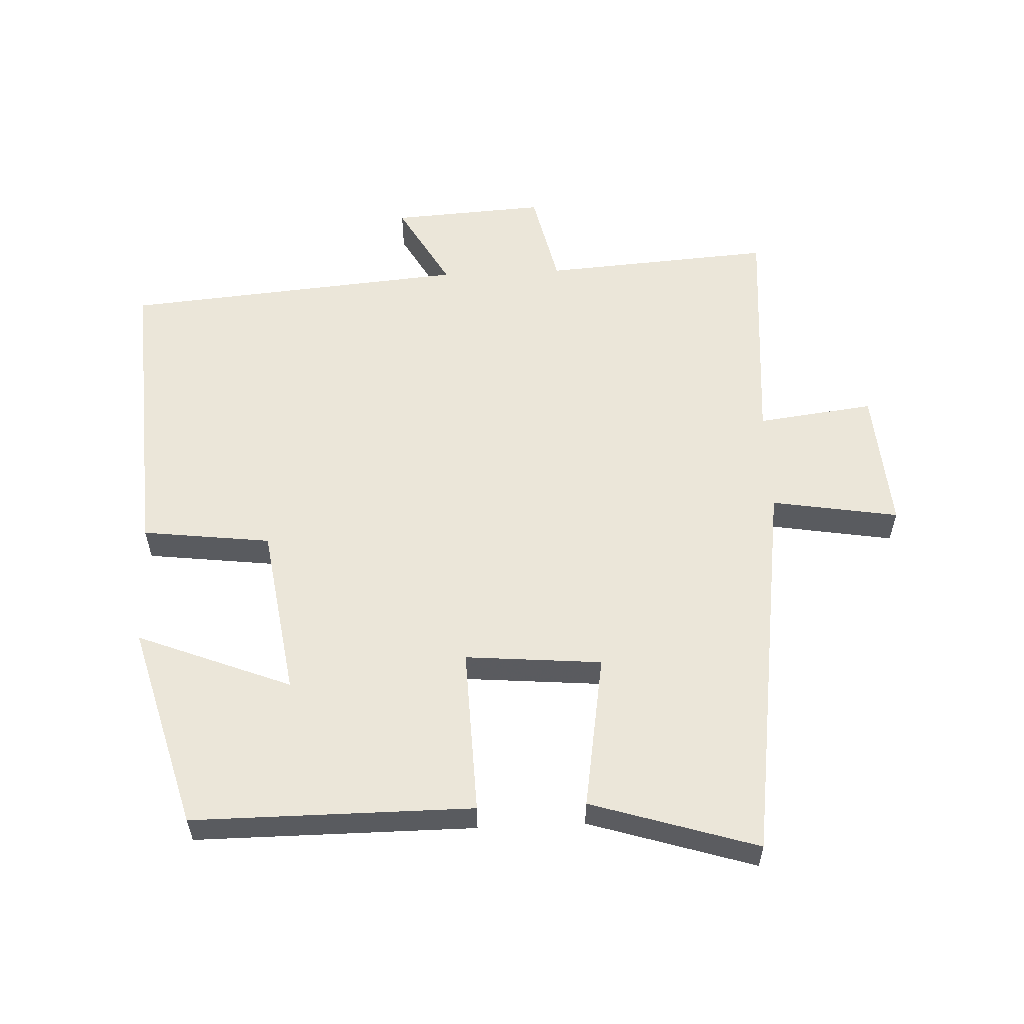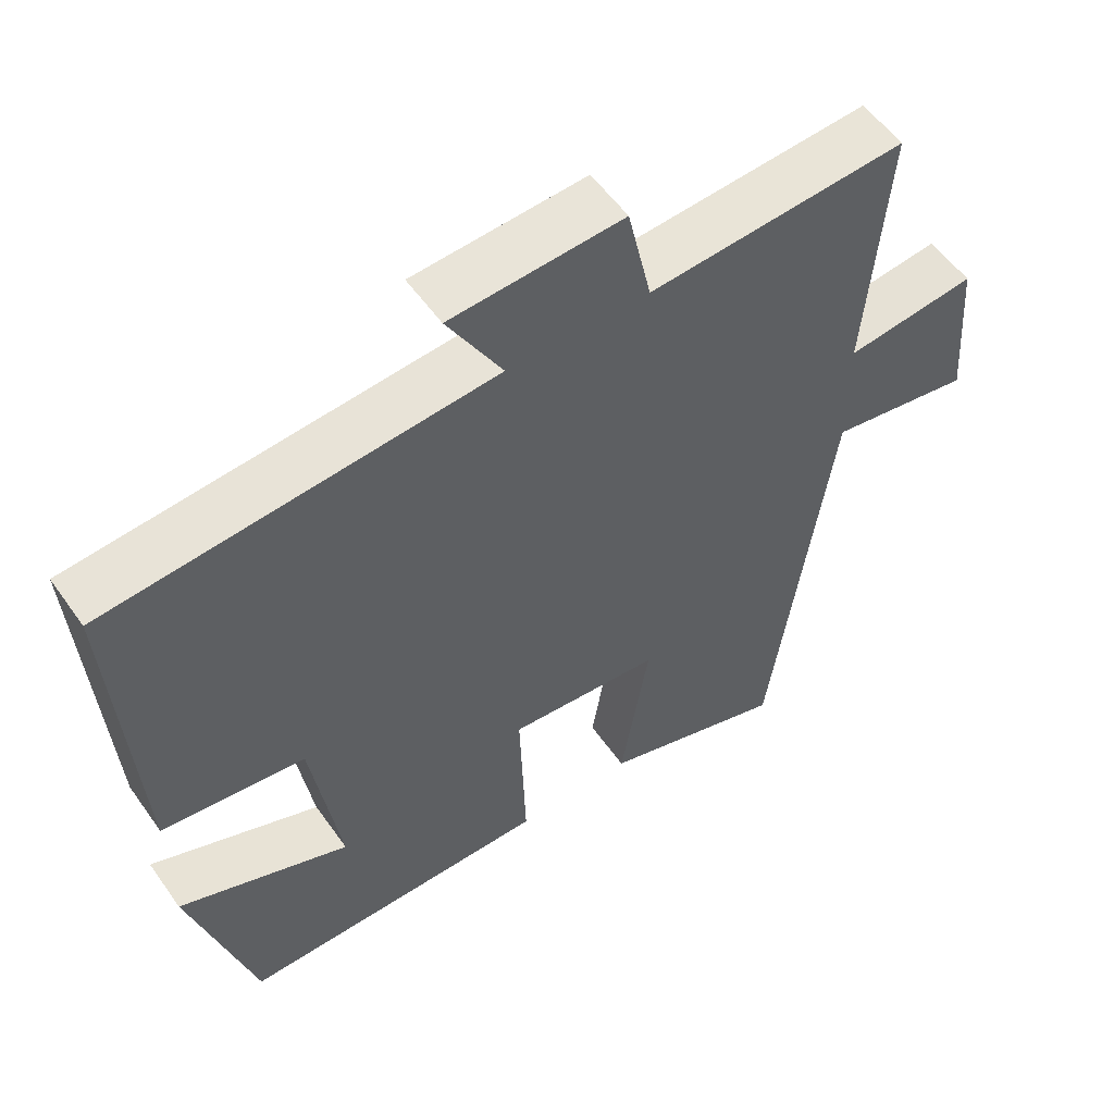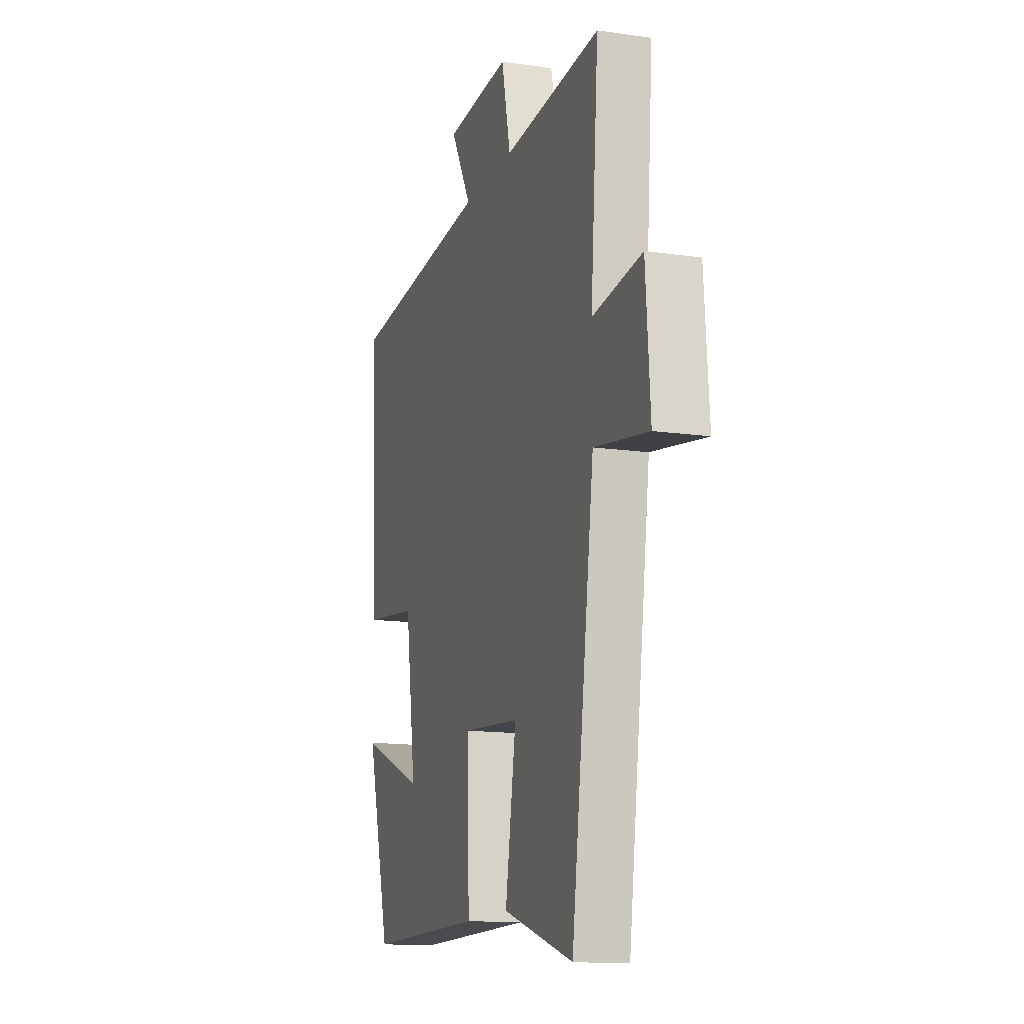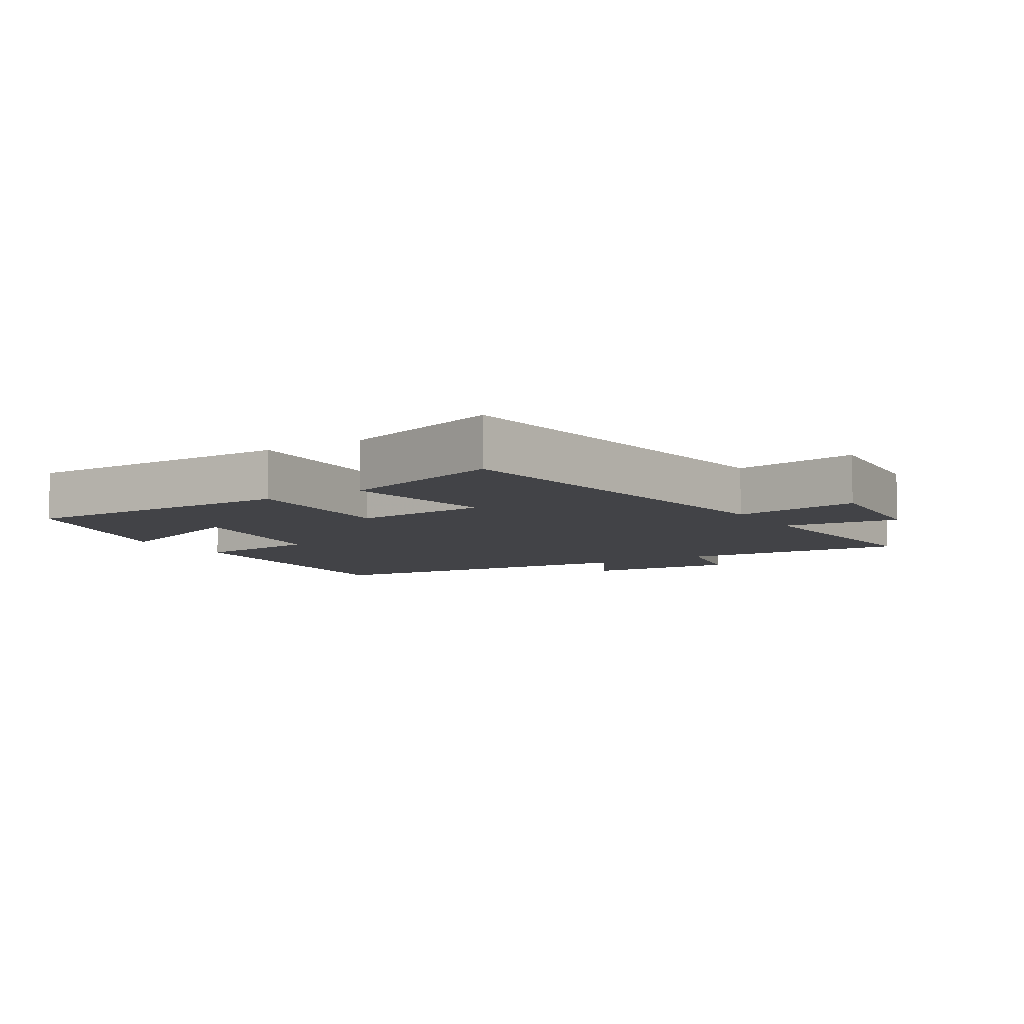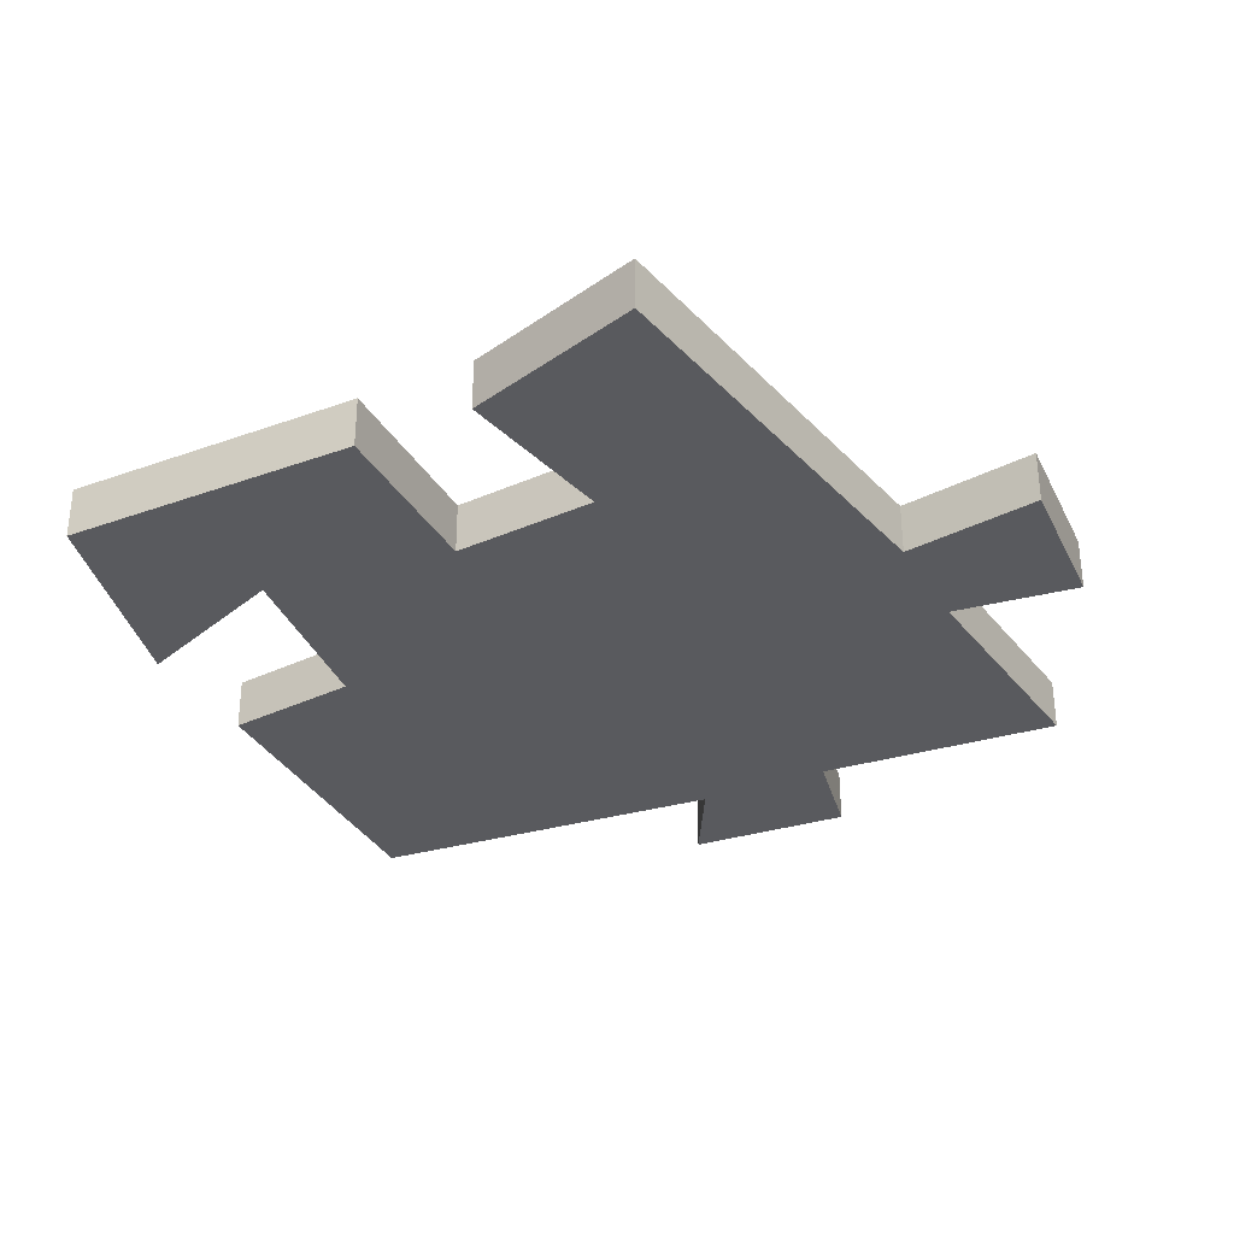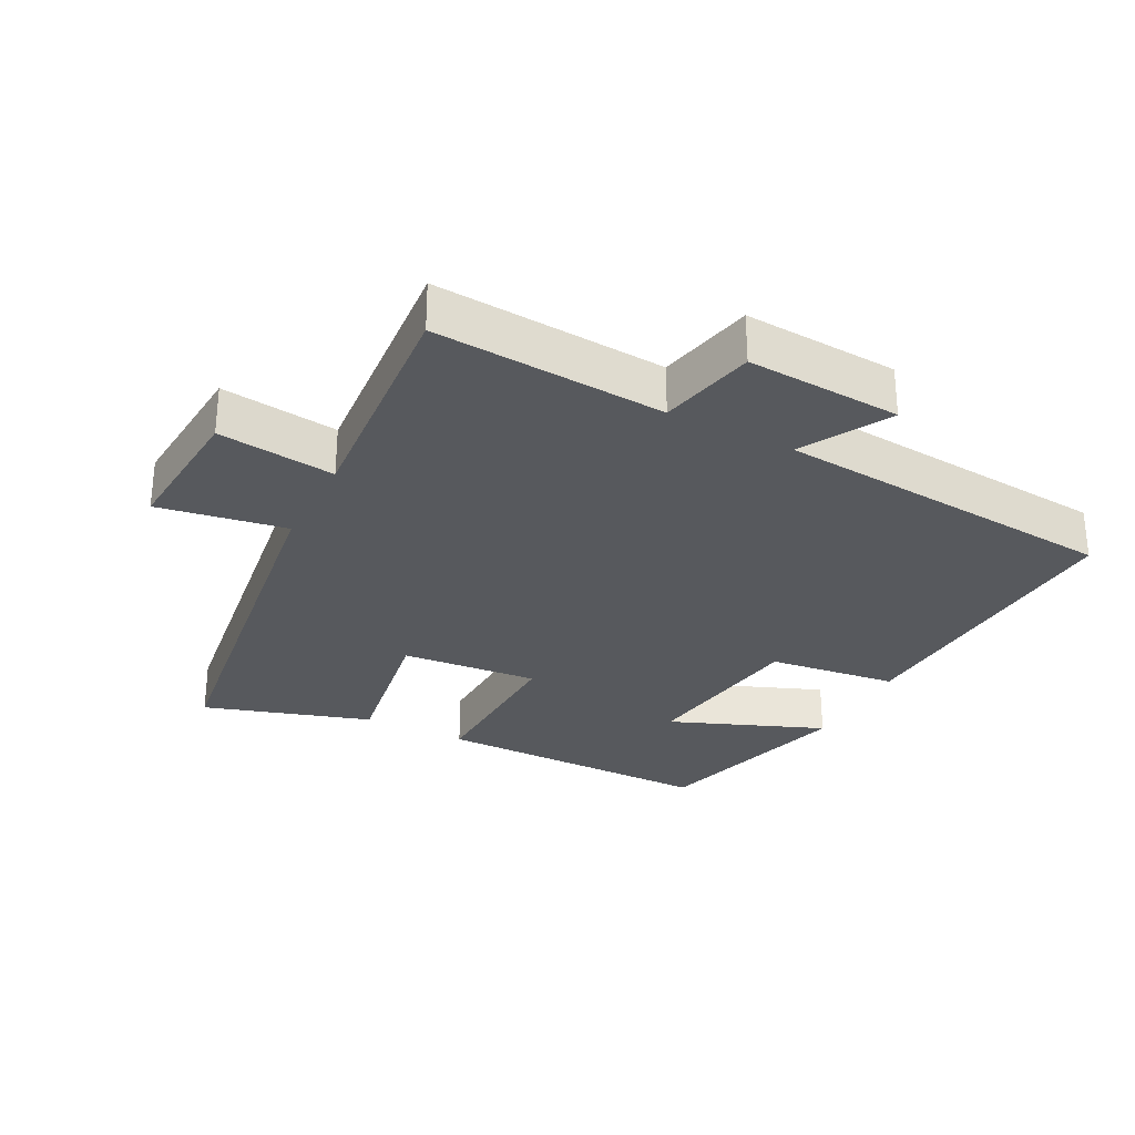
<metadata>
{"format":"obj","ext":"obj","renderer":"f3d","projection":"perspective","resolution":1024,"background":"white","views":[{"elev":57.3,"azim":177.4,"up":"+Y"},{"elev":55.5,"azim":145.3,"up":"+Z"},{"elev":-14.0,"azim":-107.8,"up":"+Z"},{"elev":-7.4,"azim":-148.2,"up":"+Y"},{"elev":-31.8,"azim":-152.9,"up":"+Y"},{"elev":-29.6,"azim":-27.3,"up":"+Y"}]}
</metadata>
<code>
v 0.415 0.07 -0.5
v -0.007 0.07 -0.5
v 0.001 0.07 -0.249
v -0.205 0.07 -0.267
v -0.167 0.07 -0.5
v -0.418 0.07 -0.579
v -0.5 0.07 0.009
v -0.692 0.07 -0.023
v -0.676 0.07 0.191
v -0.5 0.07 0.169
v -0.528 0.07 0.524
v -0.181 0.07 0.5
v -0.149 0.07 0.645
v 0.083 0.07 0.631
v 0.009 0.07 0.5
v 0.527 0.07 0.456
v 0.5 0.07 -0.002
v 0.306 0.07 -0.026
v 0.268 0.07 -0.284
v 0.5 0.07 -0.192
v 0.415 0 -0.5
v -0.007 0 -0.5
v 0.001 0 -0.249
v -0.205 0 -0.267
v -0.167 0 -0.5
v -0.418 0 -0.579
v -0.5 0 0.009
v -0.692 0 -0.023
v -0.676 0 0.191
v -0.5 0 0.169
v -0.528 0 0.524
v -0.181 0 0.5
v -0.149 0 0.645
v 0.083 0 0.631
v 0.009 0 0.5
v 0.527 0 0.456
v 0.5 0 -0.002
v 0.306 0 -0.026
v 0.268 0 -0.284
v 0.5 0 -0.192
f 19 20 1 2
f 18 19 2 3
f 15 16 17 18
f 15 18 3 4
f 12 13 14 15
f 12 15 4
f 10 11 12 4
f 7 8 9 10
f 6 7 10
f 4 5 6 10
f 22 21 40 39
f 23 22 39 38
f 38 37 36 35
f 24 23 38 35
f 35 34 33 32
f 24 35 32
f 24 32 31 30
f 30 29 28 27
f 30 27 26
f 30 26 25 24
f 1 21 22 2
f 2 22 23 3
f 3 23 24 4
f 4 24 25 5
f 5 25 26 6
f 6 26 27 7
f 7 27 28 8
f 8 28 29 9
f 9 29 30 10
f 10 30 31 11
f 11 31 32 12
f 12 32 33 13
f 13 33 34 14
f 14 34 35 15
f 15 35 36 16
f 16 36 37 17
f 17 37 38 18
f 18 38 39 19
f 19 39 40 20
f 20 40 21 1

</code>
